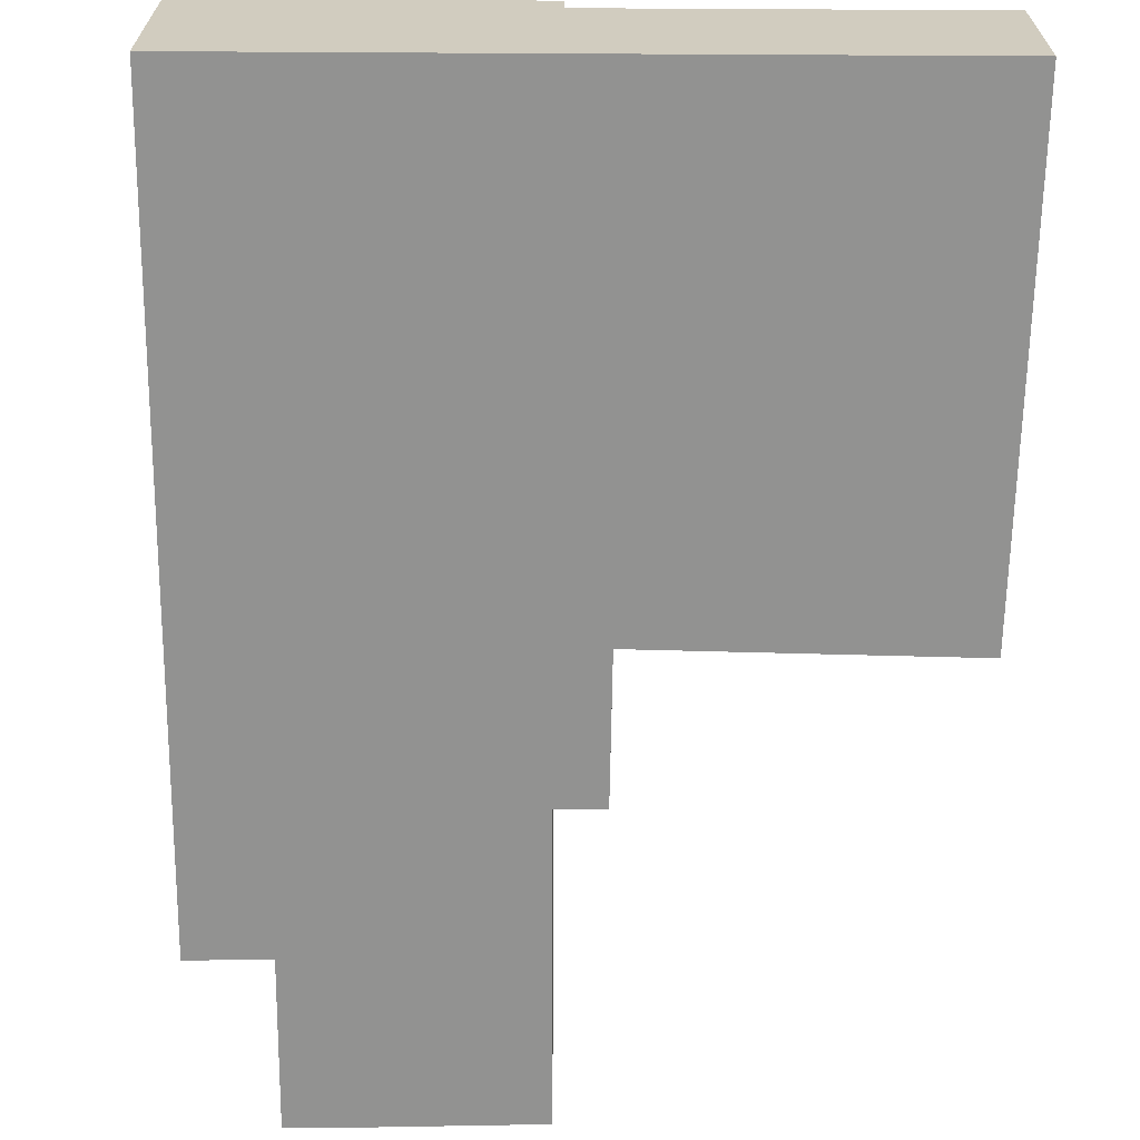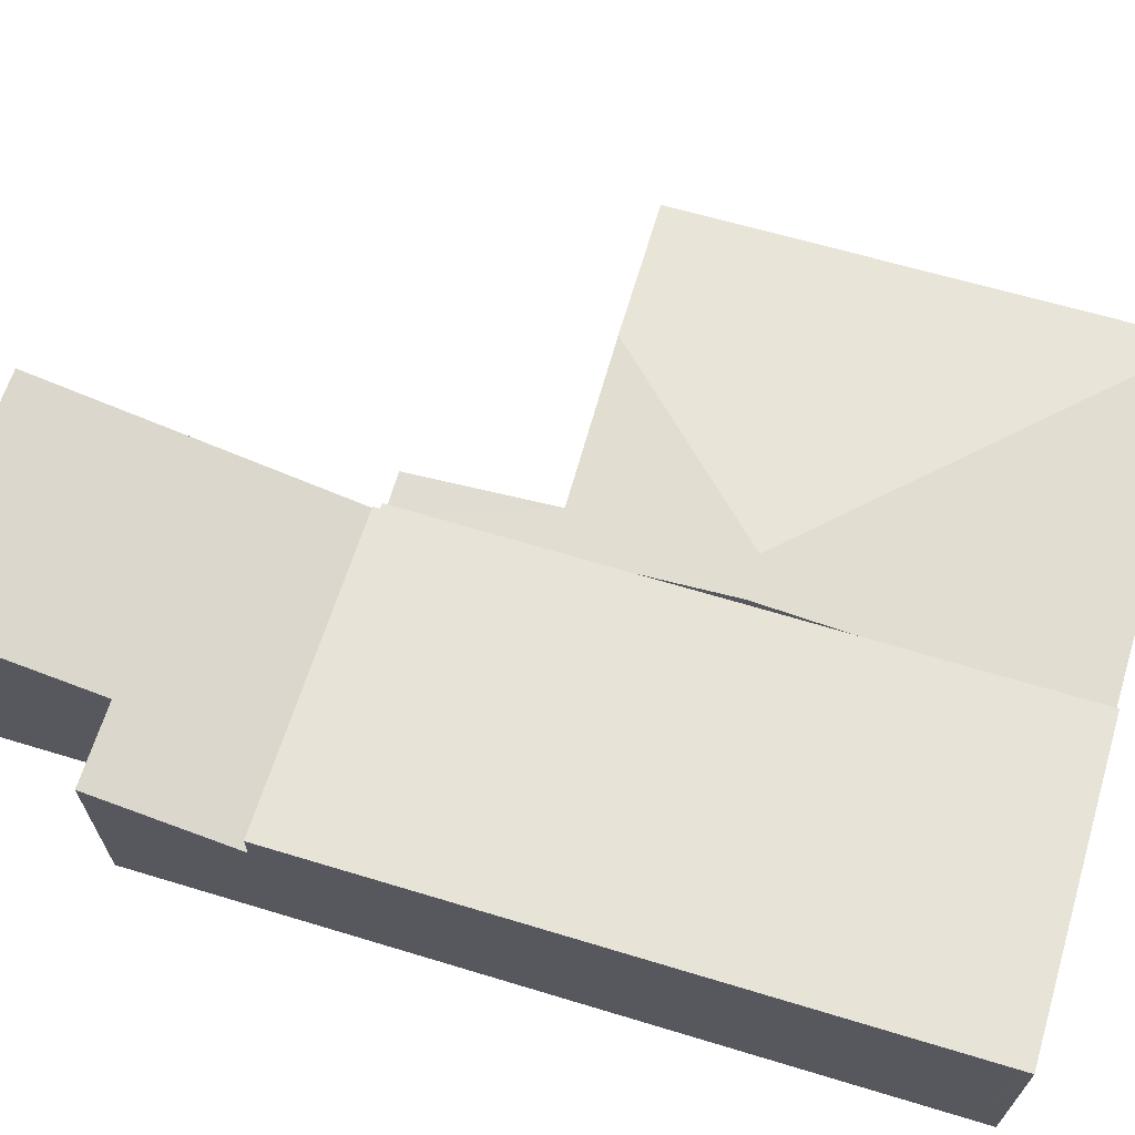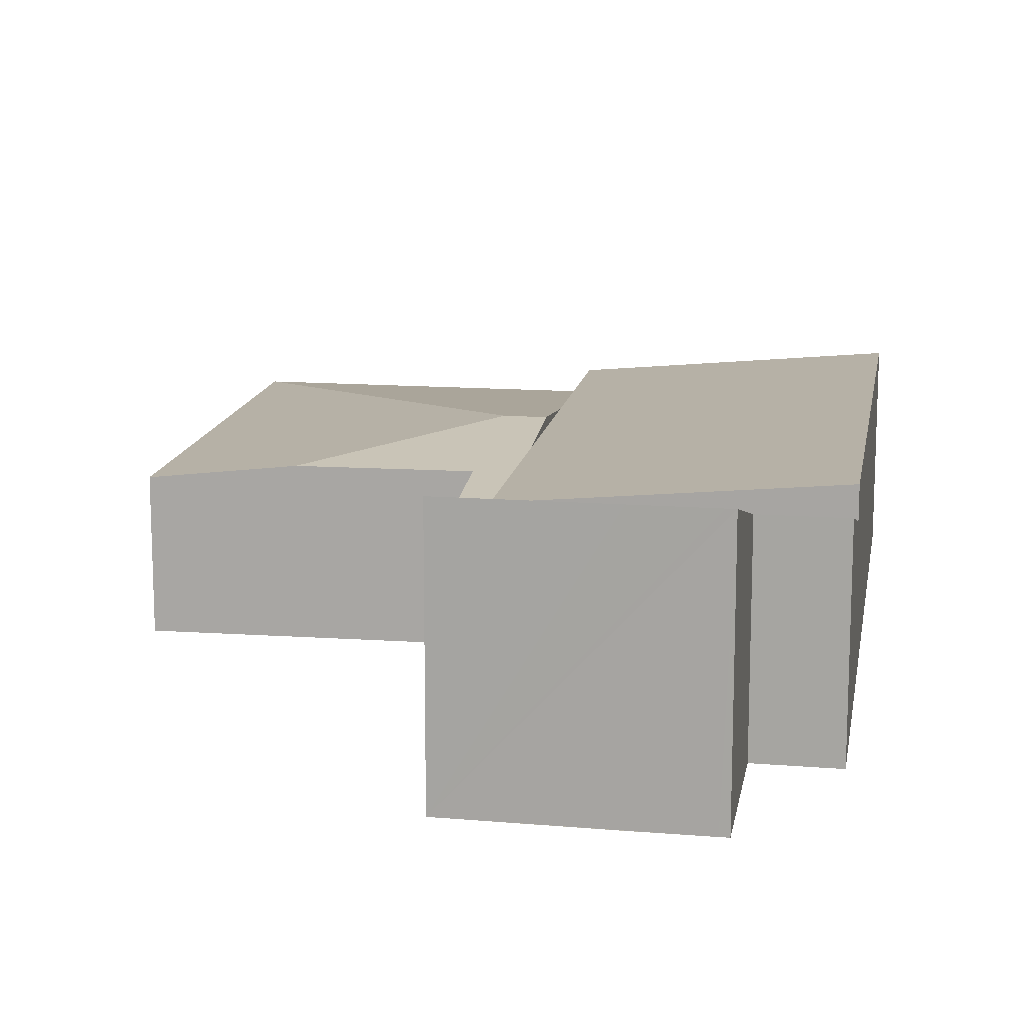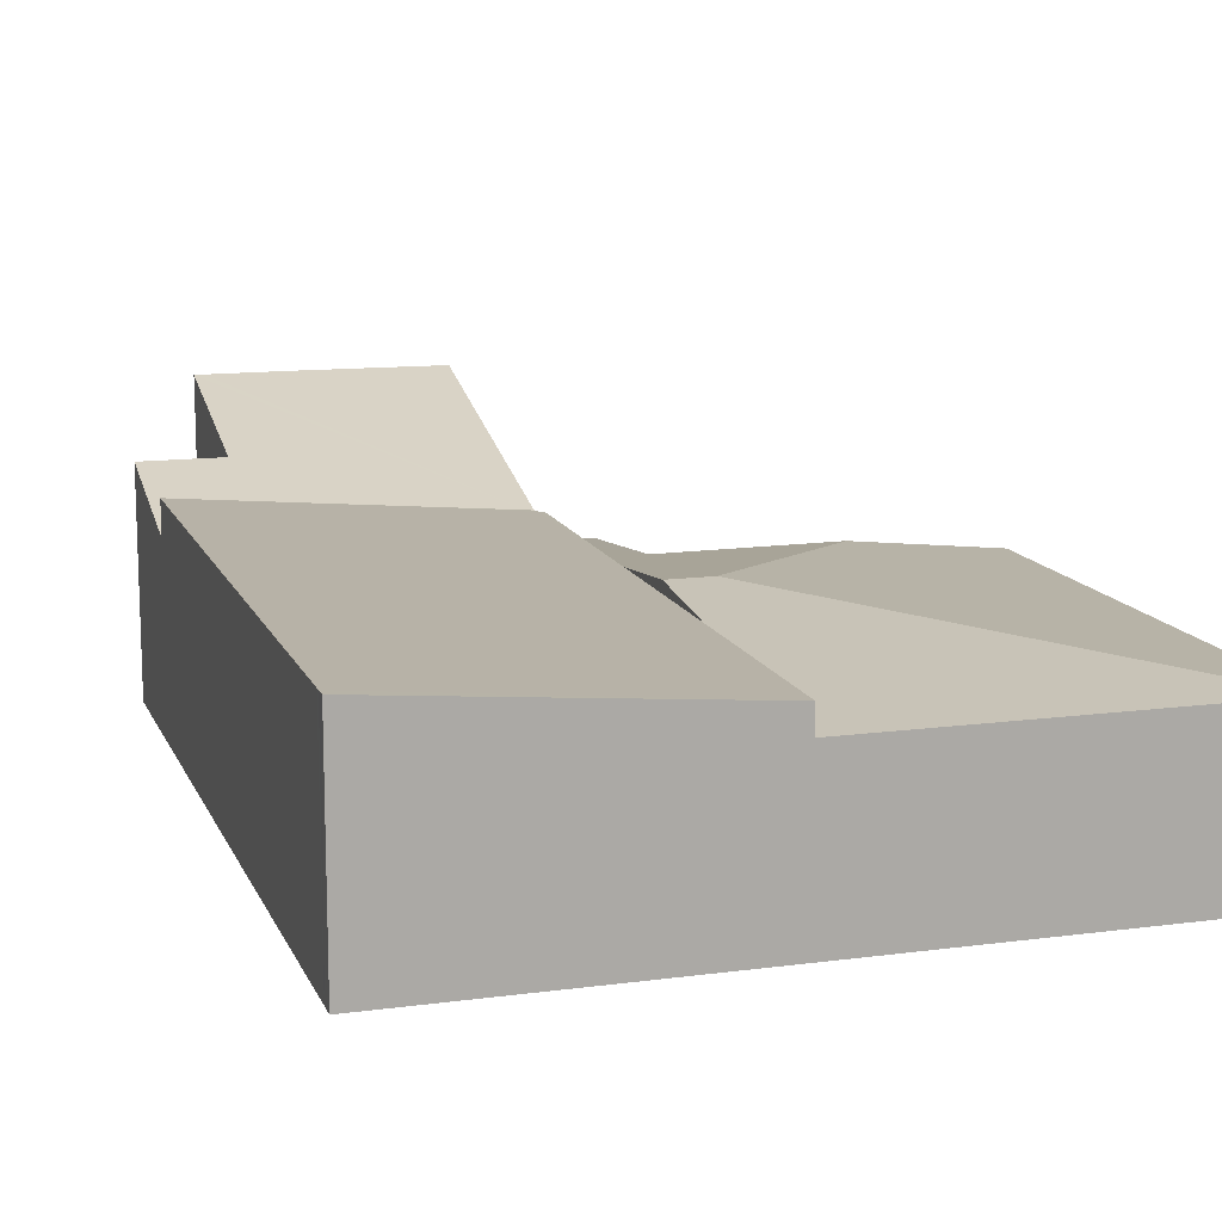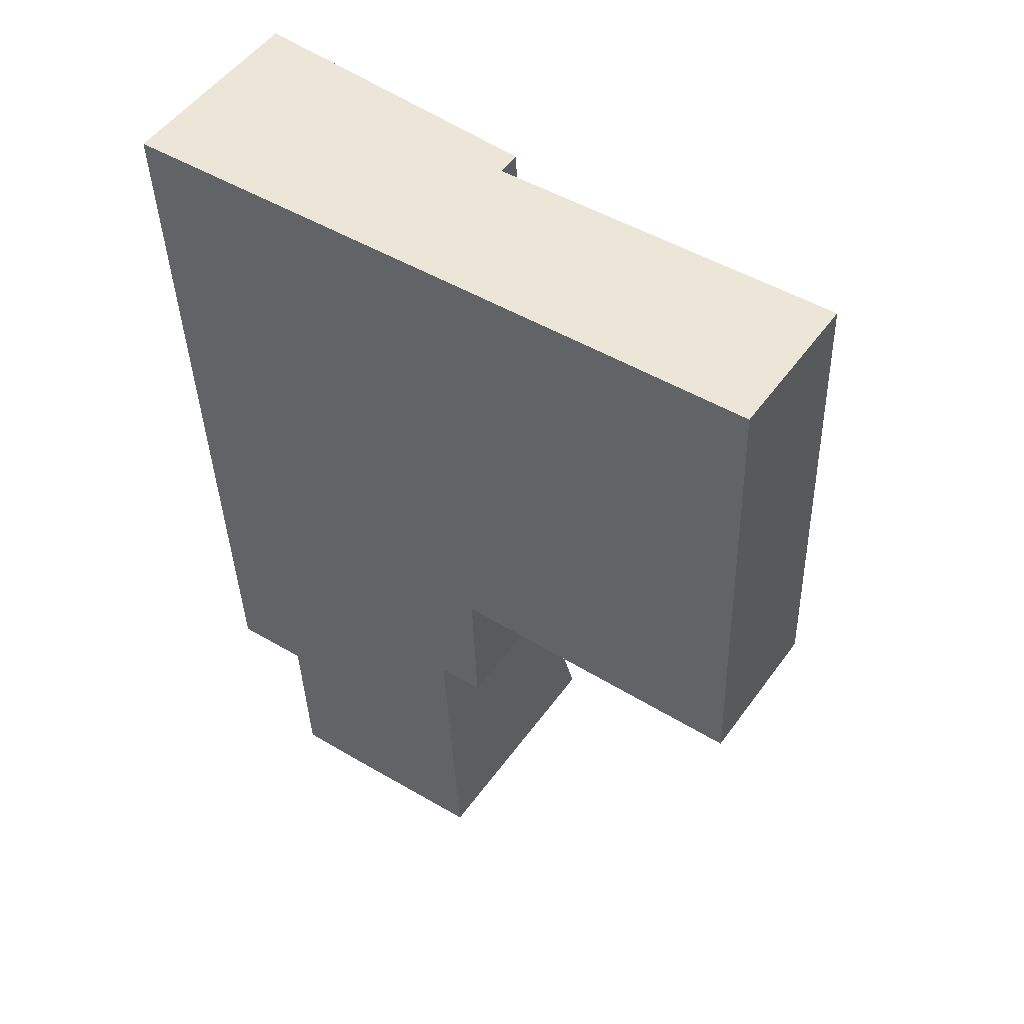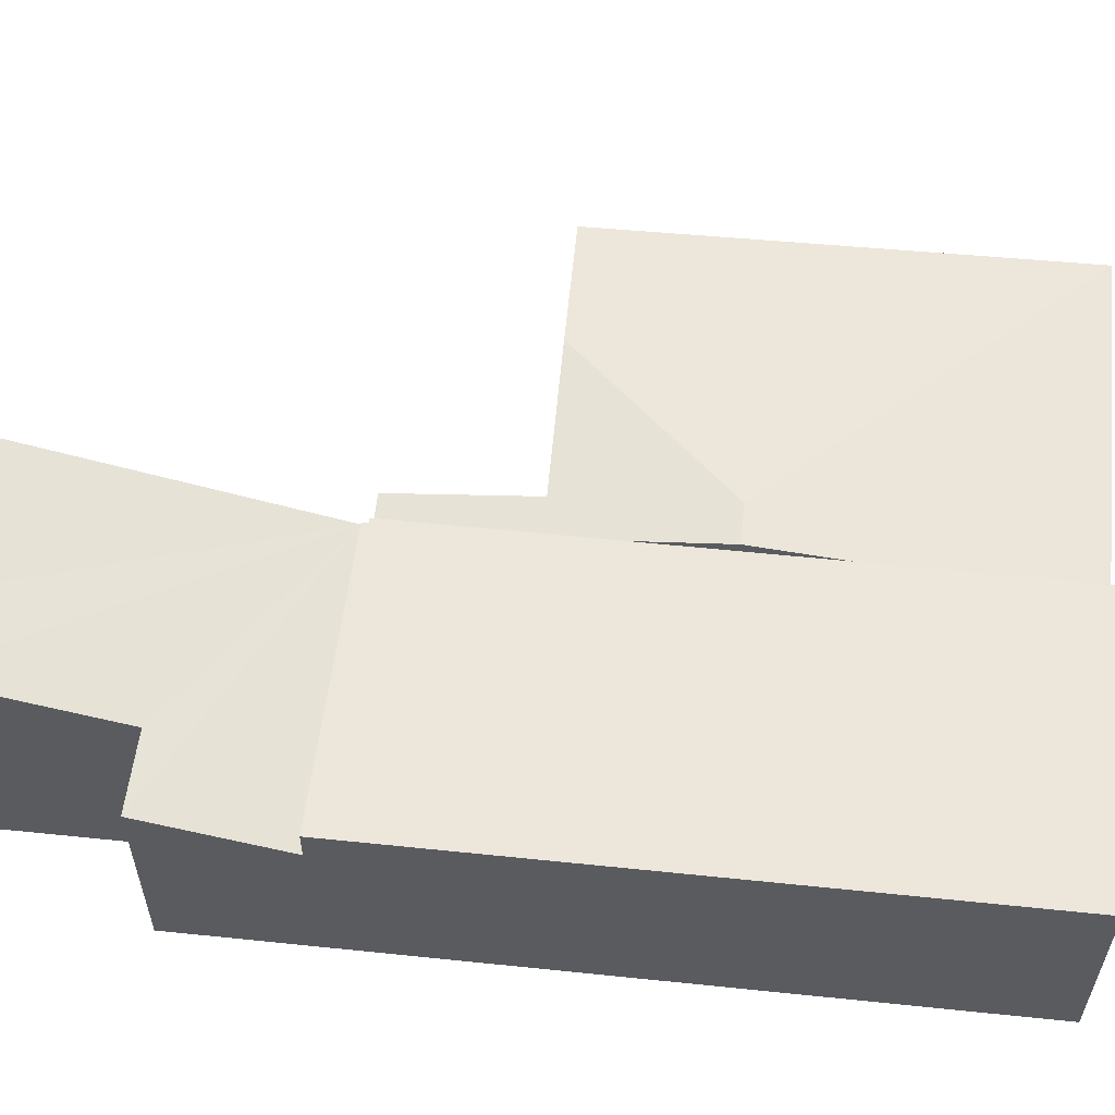
<metadata>
{"format":"obj","ext":"obj","renderer":"f3d","projection":"perspective","resolution":1024,"background":"white","views":[{"elev":-66.2,"azim":-3.0,"up":"+Y"},{"elev":67.6,"azim":-75.7,"up":"+Y"},{"elev":13.8,"azim":-173.0,"up":"+Y"},{"elev":13.4,"azim":-19.6,"up":"+Y"},{"elev":51.0,"azim":34.6,"up":"+Z"},{"elev":57.5,"azim":-86.4,"up":"+Y"}]}
</metadata>
<code>
v  5.322 2.715 -9.453
v  5.238 2.723 -9.456
v  5.173 2.715 -6.084
v  4.894 2.715 0.229
v  0.008 3.162 -0.17
v  0 3.162 1.936e-16
v  0.011 3.162 -0.248
v  0.433 3.162 -9.783
v  5.043 2.715 -3.141
v  5.108 2.715 -4.612
v  5.243 2.723 -9.558
v  5.238 5.79e-16 -9.456
v  5.322 5.788e-16 -9.453
v  0.433 5.99e-16 -9.783
v  5.243 5.853e-16 -9.558
v  4.894 -1.402e-17 0.229
v  5.043 1.923e-16 -3.141
v  5.108 2.824e-16 -4.612
v  5.173 3.725e-16 -6.084
v  0.011 1.519e-17 -0.248
v  0 0 0
v  0.008 1.041e-17 -0.17
v  5.243 2.666 -9.558
v  0.528 3.233 -11.94
v  0.433 2.658 -9.783
v  1.753 3.23 -11.87
v  1.869 3.926 -14.48
v  2.007 3.926 -14.48
v  3.144 3.924 -14.41
v  5.481 3.912 -14.24
v  5.481 8.719e-16 -14.24
v  2.007 8.865e-16 -14.48
v  1.869 8.87e-16 -14.48
v  3.144 8.824e-16 -14.41
v  0.528 7.313e-16 -11.94
v  1.753 7.267e-16 -11.87
v  5.322 2.34 -9.453
v  5.887 2.59 -7.172
v  5.967 2.34 -9.428
v  5.759 2.879 -4.582
v  8.487 2.584 -7.105
v  5.108 2.879 -4.612
v  10.45 2.34 0.49
v  4.894 2.34 0.229
v  10.68 2.34 -7.048
v  5.887 4.392e-16 -7.172
v  8.487 4.351e-16 -7.105
v  10.68 4.316e-16 -7.048
v  5.967 5.773e-16 -9.428
v  10.45 -3e-17 0.49
g defaultobject
f 1 2 3
f 4 5 6
f 5 4 7
f 7 4 8
f 8 4 9
f 8 9 10
f 8 10 2
f 8 2 11
f 2 10 3
f 1 12 2
f 12 1 13
f 11 14 8
f 14 11 15
f 12 11 2
f 11 12 15
f 16 9 4
f 9 16 17
f 9 17 10
f 10 17 3
f 3 17 18
f 3 18 1
f 1 18 19
f 1 19 13
f 14 7 8
f 7 14 20
f 7 20 5
f 5 20 6
f 6 20 21
f 21 20 22
f 21 4 6
f 4 21 16
f 15 12 14
f 22 16 21
f 16 22 20
f 16 20 14
f 16 14 17
f 17 14 18
f 18 14 19
f 19 14 12
f 19 12 13
f 23 24 25
f 24 23 26
f 26 23 27
f 27 23 28
f 28 23 29
f 29 23 30
f 23 31 30
f 31 23 15
f 31 29 30
f 29 31 28
f 28 31 27
f 27 31 32
f 27 32 33
f 32 31 34
f 26 35 24
f 35 26 36
f 33 26 27
f 26 33 36
f 35 25 24
f 25 35 14
f 25 15 23
f 15 25 14
f 35 36 14
f 14 31 15
f 31 14 36
f 31 36 34
f 34 36 33
f 34 33 32
f 37 38 39
f 38 37 3
f 38 40 41
f 40 38 3
f 40 3 42
f 9 40 42
f 40 9 43
f 43 9 44
f 41 43 45
f 43 41 40
f 41 46 38
f 46 41 45
f 46 45 47
f 47 45 48
f 49 37 39
f 37 49 13
f 46 39 38
f 39 46 49
f 50 45 43
f 45 50 48
f 13 3 37
f 3 13 19
f 3 19 42
f 42 19 18
f 42 18 9
f 9 18 17
f 9 17 44
f 44 17 16
f 16 43 44
f 43 16 50
f 13 46 19
f 46 13 49
f 16 48 50
f 48 16 17
f 48 17 18
f 48 18 19
f 48 19 46
f 48 46 47

</code>
